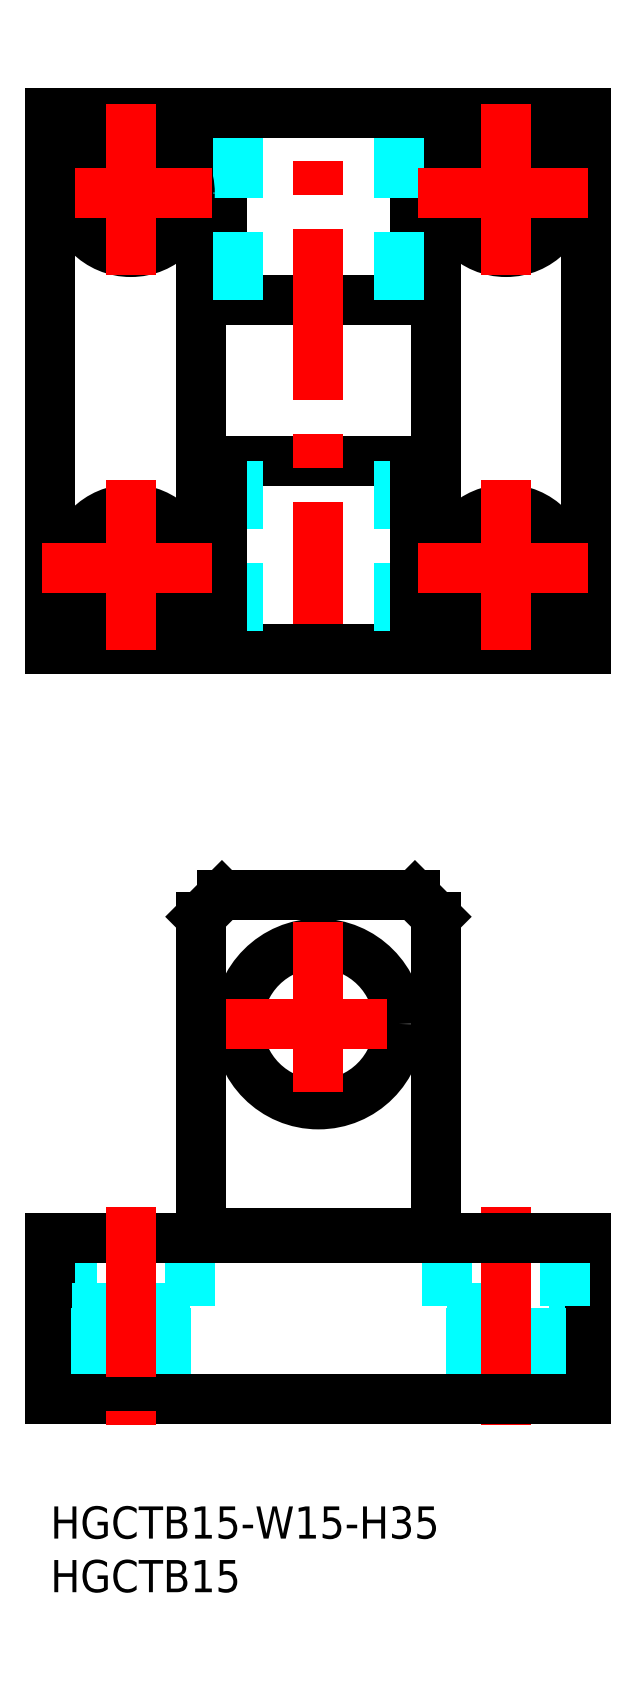
<metadata>
{"format":"dxf","ext":"dxf","renderer":"ezdxf+matplotlib","layout":"modelspace","background":"white","min_lineweight":24,"dpi":150}
</metadata>
<code>
0
SECTION
2
ENTITIES
0
TEXT
8
MSM_PART_NUMBER
10
0
20
-8
30
0
40
3
1
HGCTB15
0
TEXT
8
MSM_PART_NUMBER
10
0
20
-3
30
0
40
3
1
HGCTB15-W15-H35
0
LINE
8
MSM_CONTINUOUS
10
50
20
25
30
0
11
50
21
10
31
0
0
CIRCLE
8
MSM_CONTINUOUS
10
42.5
20
122.5
30
0
40
3.25
0
CIRCLE
8
MSM_CONTINUOUS
10
42.5
20
122.5
30
0
40
5.5
0
CIRCLE
8
MSM_CONTINUOUS
10
42.5
20
87.5
30
0
40
5.5
0
CIRCLE
8
MSM_CONTINUOUS
10
42.5
20
87.5
30
0
40
3.25
0
LINE
8
MSM_CONTINUOUS
10
14
20
97.5
30
0
11
36
21
97.5
31
0
0
LINE
8
MSM_CONTINUOUS
10
14
20
112.5
30
0
11
36
21
112.5
31
0
0
LINE
8
MSM_CONTINUOUS
10
14
20
130
30
0
11
14
21
80
31
0
0
LINE
8
MSM_CONTINUOUS
10
36
20
130
30
0
11
36
21
80
31
0
0
LINE
8
MSM_CONTINUOUS
10
16
20
112.5
30
0
11
16
21
130
31
0
0
LINE
8
MSM_CONTINUOUS
10
34
20
112.5
30
0
11
34
21
130
31
0
0
LINE
8
MSM_CENTER
10
25
20
77.83
30
0
11
25
21
132.2
31
0
0
LINE
8
MSM_DASHED
10
32.5
20
112.5
30
0
11
32.5
21
130
31
0
0
LINE
8
MSM_DASHED
10
17.5
20
112.5
30
0
11
17.5
21
130
31
0
0
LINE
8
MSM_CONTINUOUS
10
34
20
57
30
0
11
36
21
55
31
0
0
LINE
8
MSM_CONTINUOUS
10
16
20
57
30
0
11
14
21
55
31
0
0
LINE
8
MSM_CONTINUOUS
10
16
20
57
30
0
11
34
21
57
31
0
0
LINE
8
MSM_CONTINUOUS
10
50
20
130
30
0
11
50
21
80
31
0
0
CIRCLE
8
MSM_CONTINUOUS
10
25
20
45
30
0
40
7.5
0
LINE
8
MSM_CENTER
10
15.5
20
45
30
0
11
34.5
21
45
31
0
0
LINE
8
MSM_CONTINUOUS
10
14
20
25.5
30
0
11
36
21
25.5
31
0
0
LINE
8
MSM_CONTINUOUS
10
36
20
25
30
0
11
36
21
55
31
0
0
LINE
8
MSM_CONTINUOUS
10
14
20
25
30
0
11
14
21
55
31
0
0
LINE
8
MSM_CENTER
10
25
20
54.5
30
0
11
25
21
35.5
31
0
0
CIRCLE
8
MSM_CONTINUOUS
10
7.5
20
122.5
30
0
40
3.25
0
CIRCLE
8
MSM_CONTINUOUS
10
7.5
20
122.5
30
0
40
5.5
0
LINE
8
MSM_CENTER
10
-0.7592
20
122.5
30
0
11
15.76
21
122.5
31
0
0
CIRCLE
8
MSM_CONTINUOUS
10
7.5
20
87.5
30
0
40
5.5
0
CIRCLE
8
MSM_CONTINUOUS
10
7.5
20
87.5
30
0
40
3.25
0
LINE
8
MSM_CONTINUOUS
10
-2.582e-06
20
130
30
0
11
-9.93e-08
21
80
31
0
0
LINE
8
MSM_DASHED
10
48
20
25
30
0
11
48
21
18.5
31
0
0
LINE
8
MSM_DASHED
10
45.75
20
18.5
30
0
11
45.75
21
10
31
0
0
LINE
8
MSM_DASHED
10
37
20
25
30
0
11
37
21
18.5
31
0
0
LINE
8
MSM_DASHED
10
13
20
25
30
0
11
13
21
18.5
31
0
0
LINE
8
MSM_DASHED
10
39.25
20
18.5
30
0
11
39.25
21
10
31
0
0
LINE
8
MSM_DASHED
10
37
20
18.5
30
0
11
48
21
18.5
31
0
0
LINE
8
MSM_CENTER
10
42.5
20
27.91
30
0
11
42.5
21
7.607
31
0
0
LINE
8
MSM_DASHED
10
10.75
20
18.5
30
0
11
10.75
21
10
31
0
0
LINE
8
MSM_DASHED
10
2
20
25
30
0
11
2
21
18.5
31
0
0
LINE
8
MSM_CONTINUOUS
10
0
20
10
30
0
11
0
21
25
31
0
0
LINE
8
MSM_DASHED
10
4.25
20
18.5
30
0
11
4.25
21
10
31
0
0
LINE
8
MSM_DASHED
10
2
20
18.5
30
0
11
7.5
21
18.5
31
0
0
LINE
8
MSM_DASHED
10
13
20
18.5
30
0
11
7.5
21
18.5
31
0
0
LINE
8
MSM_CONTINUOUS
10
0
20
25
30
0
11
50
21
25
31
0
0
LINE
8
MSM_CONTINUOUS
10
0
20
10
30
0
11
50
21
10
31
0
0
LINE
8
MSM_CONTINUOUS
10
-9.93e-08
20
80
30
0
11
50
21
80
31
0
0
LINE
8
MSM_CONTINUOUS
10
-2.582e-06
20
130
30
0
11
50
21
130
31
0
0
LINE
8
MSM_DASHED
10
32.5
20
97.5
30
0
11
32.5
21
80
31
0
0
LINE
8
MSM_CONTINUOUS
10
34
20
97.5
30
0
11
34
21
80
31
0
0
LINE
8
MSM_DASHED
10
17.5
20
97.5
30
0
11
17.5
21
80
31
0
0
LINE
8
MSM_CONTINUOUS
10
16
20
97.5
30
0
11
16
21
80
31
0
0
LINE
8
MSM_CENTER
10
7.5
20
130.8
30
0
11
7.5
21
114.2
31
0
0
LINE
8
MSM_CENTER
10
-0.7592
20
87.5
30
0
11
15.76
21
87.5
31
0
0
LINE
8
MSM_CENTER
10
7.5
20
95.76
30
0
11
7.5
21
79.24
31
0
0
LINE
8
MSM_CENTER
10
34.24
20
87.5
30
0
11
50.76
21
87.5
31
0
0
LINE
8
MSM_CENTER
10
42.5
20
95.76
30
0
11
42.5
21
79.24
31
0
0
LINE
8
MSM_CENTER
10
34.24
20
122.5
30
0
11
50.76
21
122.5
31
0
0
LINE
8
MSM_CENTER
10
42.5
20
130.8
30
0
11
42.5
21
114.2
31
0
0
LINE
8
MSM_CENTER
10
7.5
20
27.91
30
0
11
7.5
21
7.607
31
0
0
ENDSEC
0
EOF

</code>
